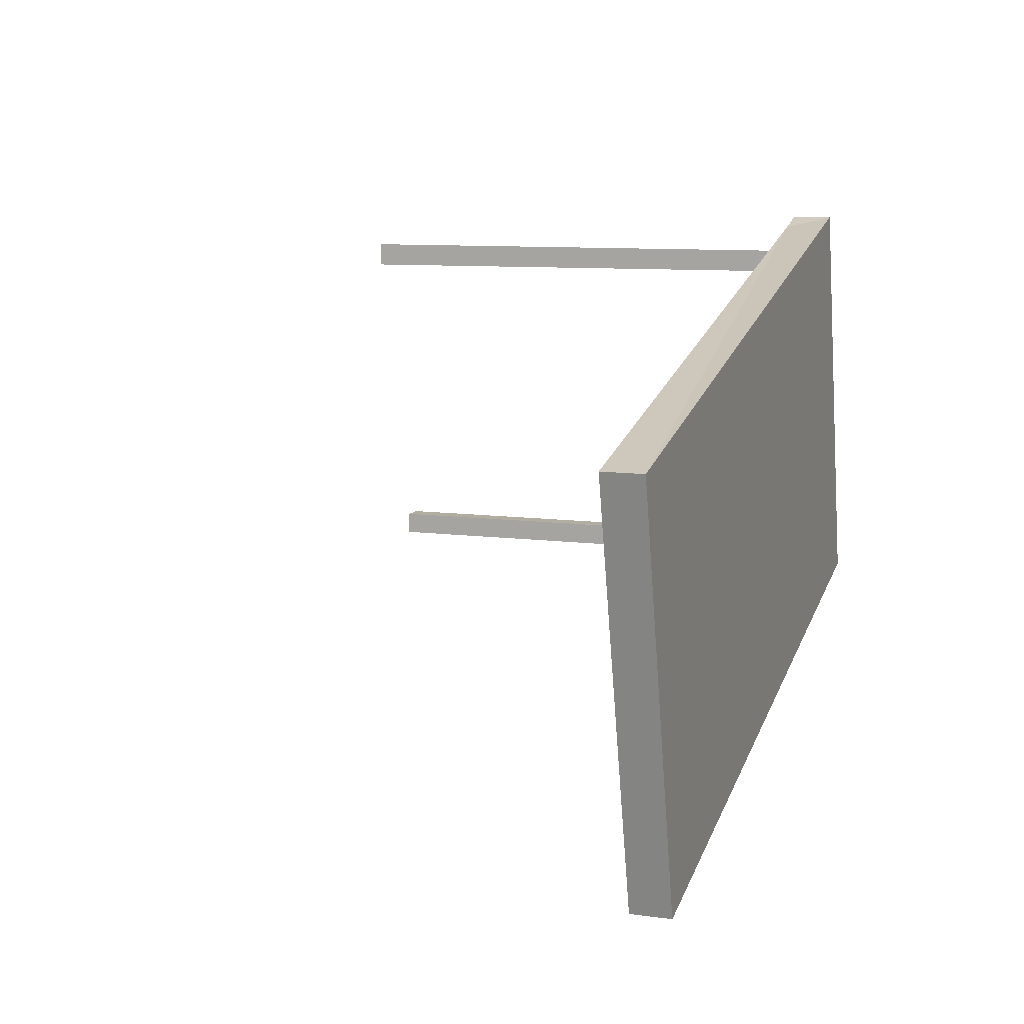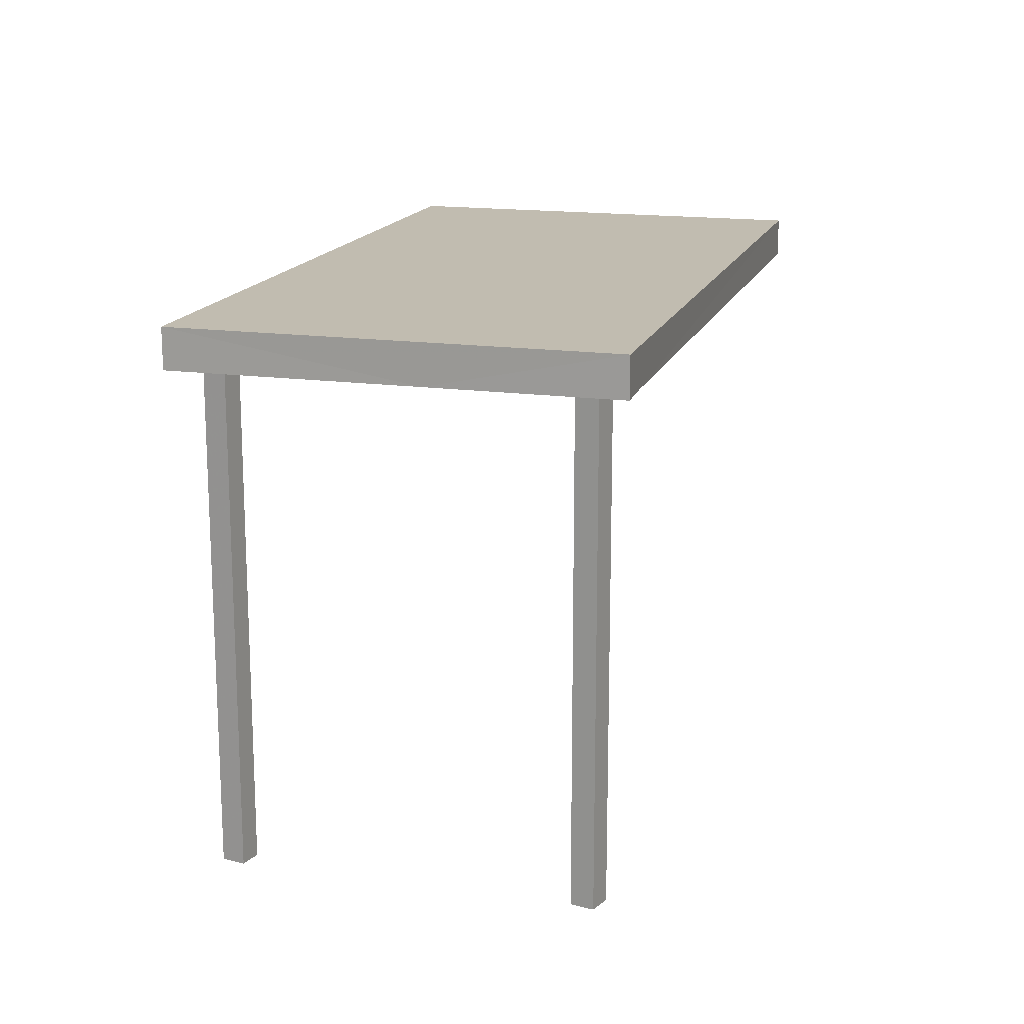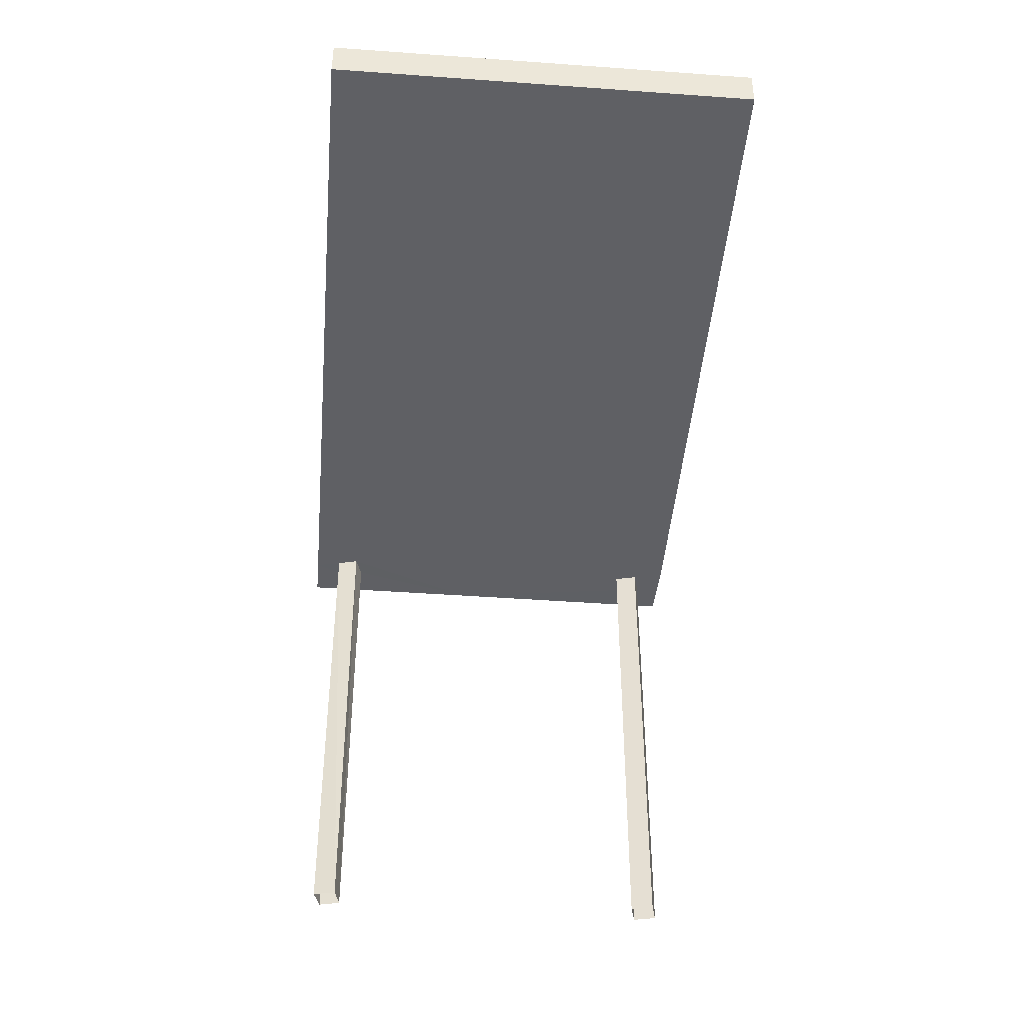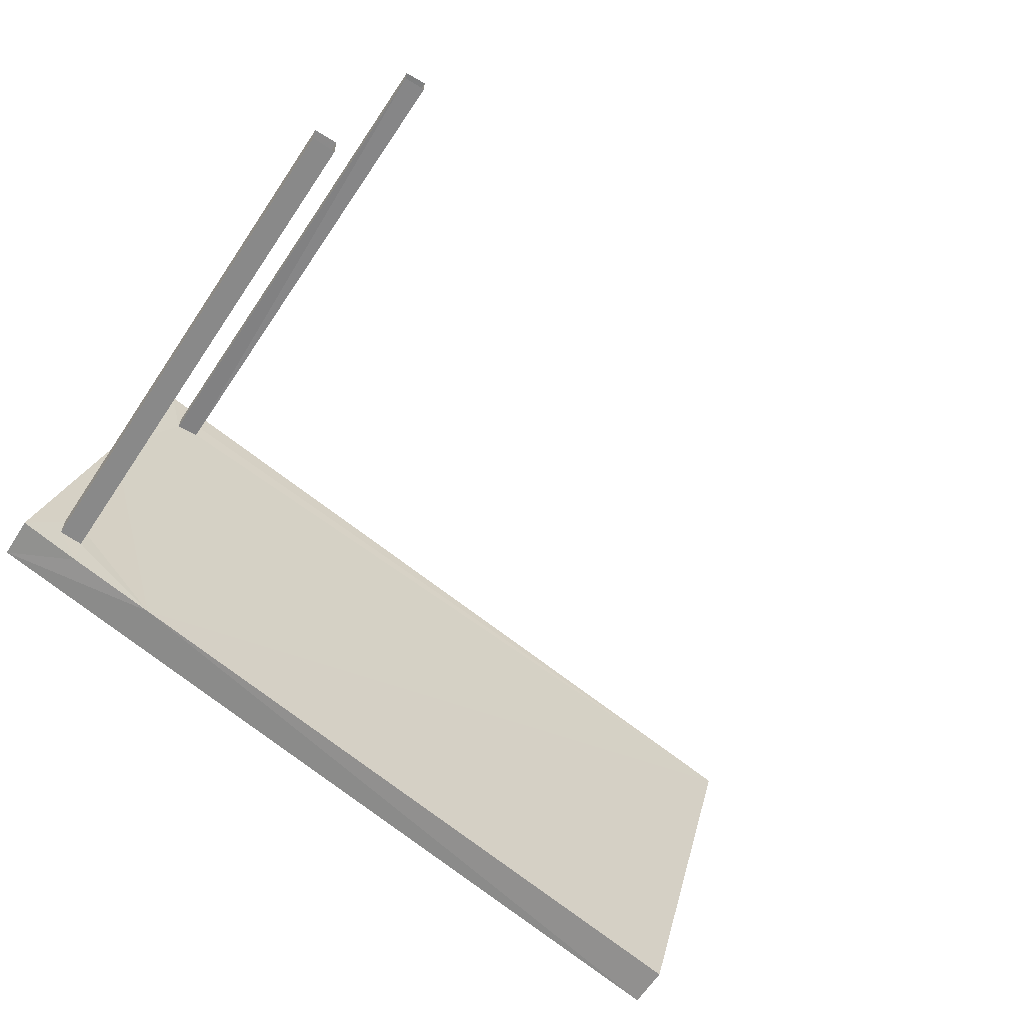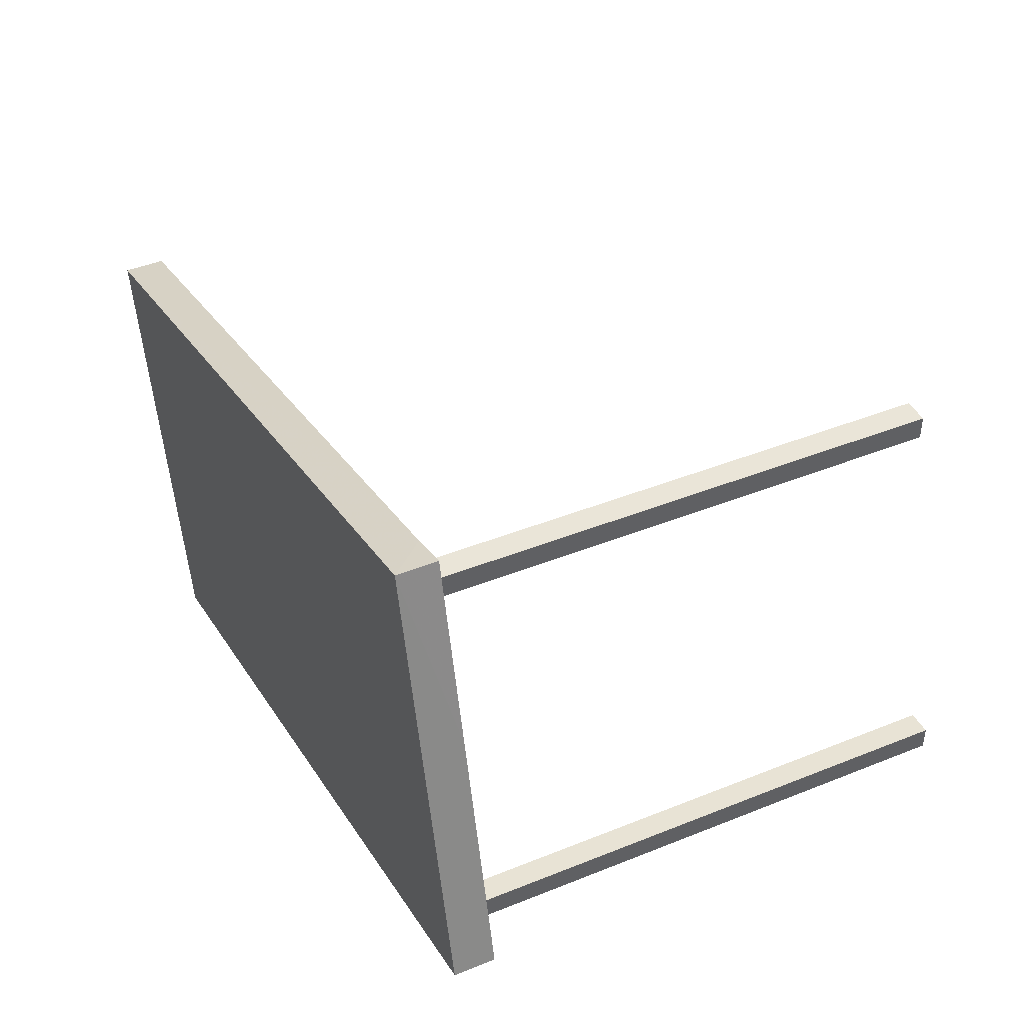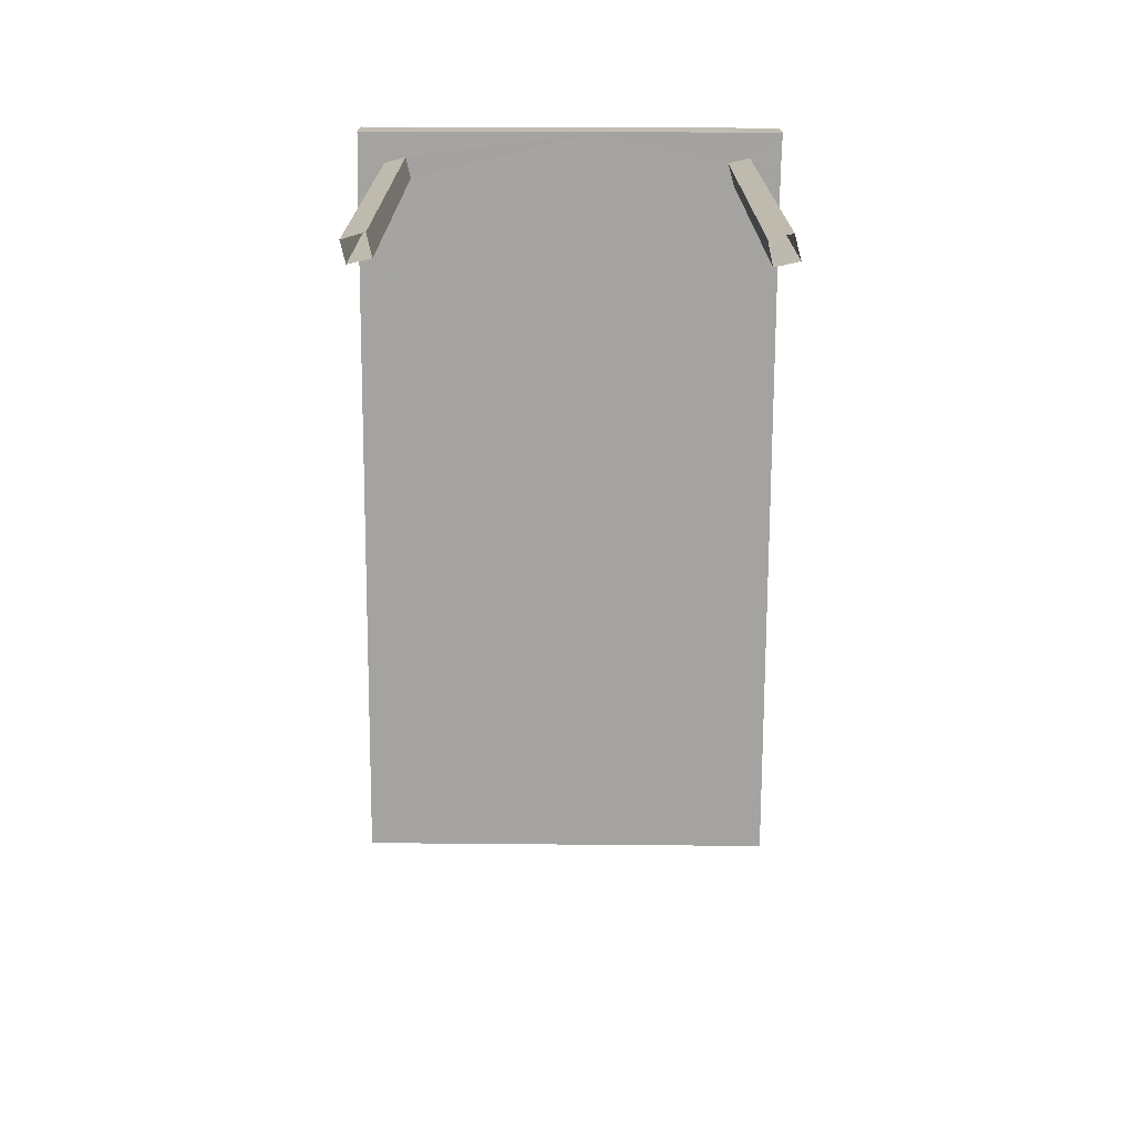
<metadata>
{"format":"obj","ext":"obj","renderer":"f3d","projection":"perspective","resolution":1024,"background":"white","views":[{"elev":9.6,"azim":-70.8,"up":"+Y"},{"elev":16.4,"azim":119.7,"up":"+Z"},{"elev":-44.1,"azim":-81.1,"up":"+Z"},{"elev":-62.0,"azim":146.6,"up":"+Y"},{"elev":42.1,"azim":64.2,"up":"+Y"},{"elev":-73.1,"azim":103.4,"up":"+Z"}]}
</metadata>
<code>
v -8.857e+04 -1.003e+05 2.984
v -8.857e+04 -1.003e+05 2.984
v -8.857e+04 -1.003e+05 2.984
v -8.857e+04 -1.003e+05 2.984
v -8.857e+04 -1.003e+05 2.984
v -8.857e+04 -1.003e+05 2.984
v -8.857e+04 -1.003e+05 2.984
v -8.857e+04 -1.003e+05 2.984
v -8.857e+04 -1.003e+05 6.04
v -8.857e+04 -1.003e+05 6.04
v -8.857e+04 -1.003e+05 6.04
v -8.857e+04 -1.003e+05 6.04
v -8.857e+04 -1.003e+05 6.04
v -8.857e+04 -1.003e+05 6.04
v -8.857e+04 -1.003e+05 6.04
v -8.857e+04 -1.003e+05 6.04
v -8.857e+04 -1.003e+05 6.04
v -8.857e+04 -1.003e+05 6.04
v -8.857e+04 -1.003e+05 6.04
v -8.857e+04 -1.003e+05 6.04
v -8.857e+04 -1.003e+05 6.04
v -8.857e+04 -1.003e+05 6.04
v -8.857e+04 -1.003e+05 6.04
v -8.857e+04 -1.003e+05 6.04
v -8.857e+04 -1.003e+05 6.29
v -8.857e+04 -1.003e+05 6.29
v -8.857e+04 -1.003e+05 6.29
v -8.857e+04 -1.003e+05 6.29
f 1 2 3
f 4 1 3
f 5 6 7
f 5 8 6
f 9 10 11
f 12 13 10
f 12 10 14
f 10 9 14
f 14 15 16
f 12 14 16
f 9 11 17
f 15 17 18
f 19 12 20
f 17 11 18
f 15 18 16
f 21 12 16
f 20 12 21
f 20 22 19
f 19 22 23
f 24 16 23
f 21 16 24
f 22 24 23
f 25 26 27
f 25 28 26
f 9 7 6
f 14 9 6
f 24 4 3
f 21 24 3
f 22 2 1
f 22 20 2
f 9 5 7
f 9 17 5
f 14 6 8
f 15 14 8
f 22 1 4
f 24 22 4
f 21 3 2
f 20 21 2
f 18 11 27
f 11 10 25
f 11 25 27
f 13 25 10
f 13 28 25
f 17 8 5
f 17 15 8
f 12 19 26
f 13 12 28
f 19 23 26
f 28 12 26
f 23 16 26
f 16 18 27
f 16 27 26

</code>
